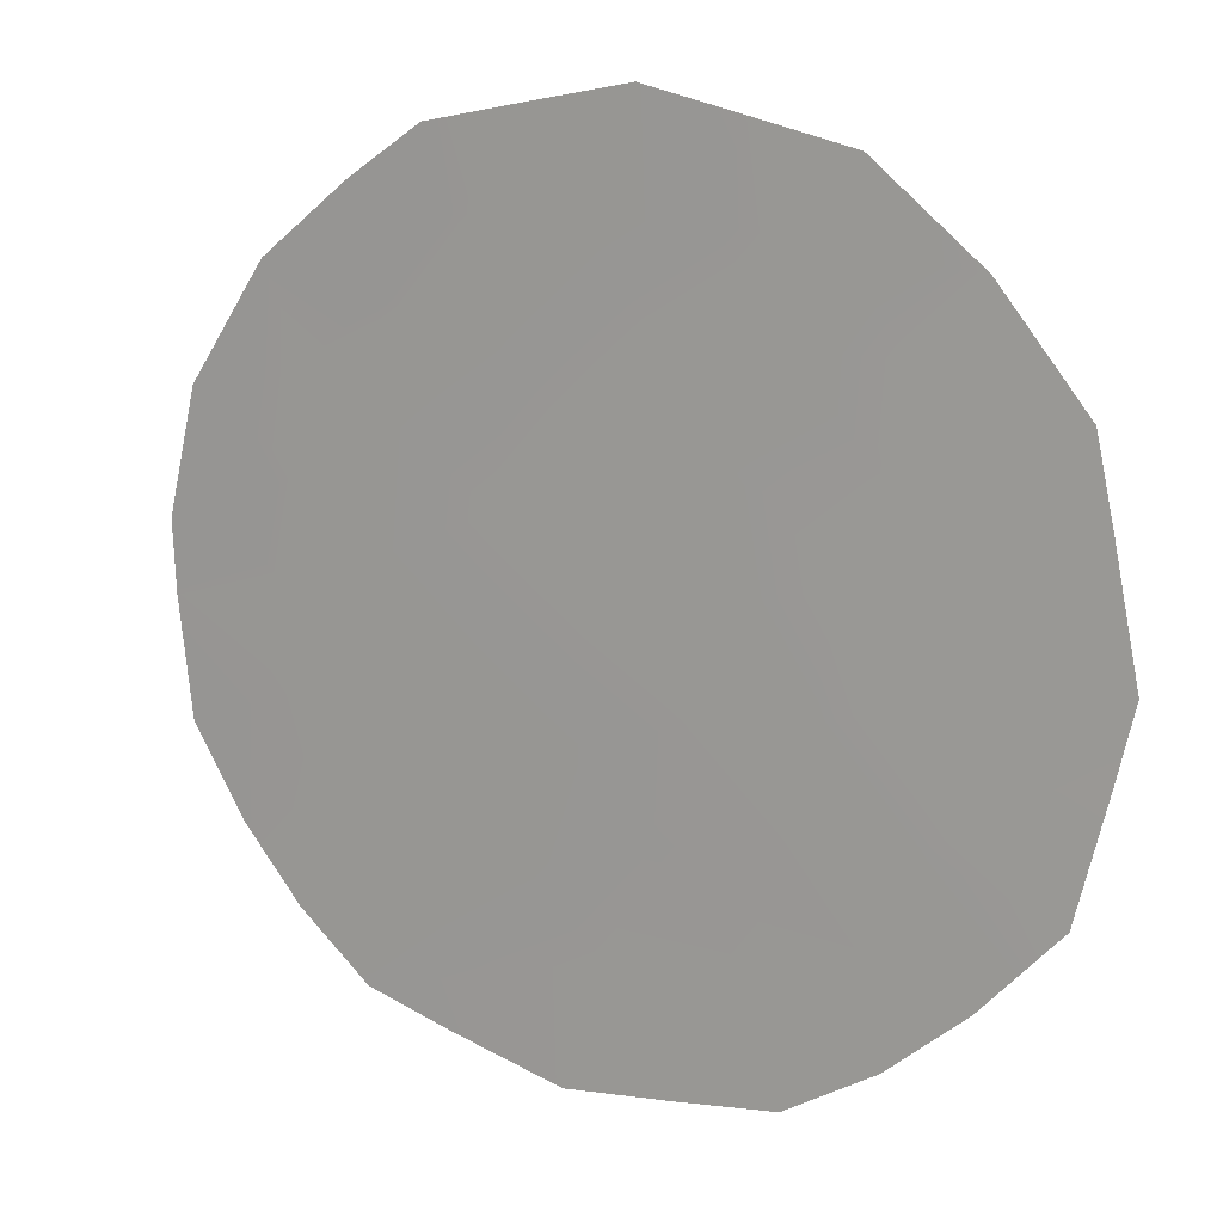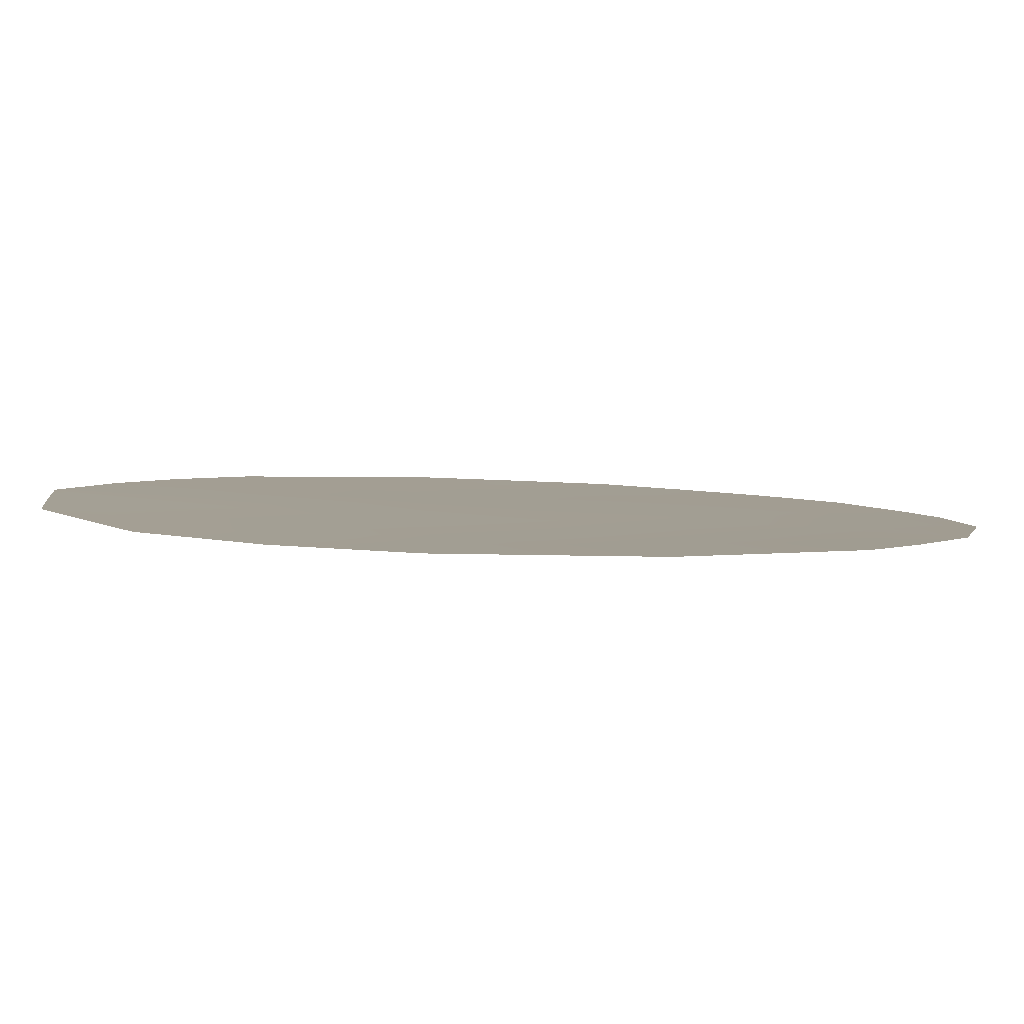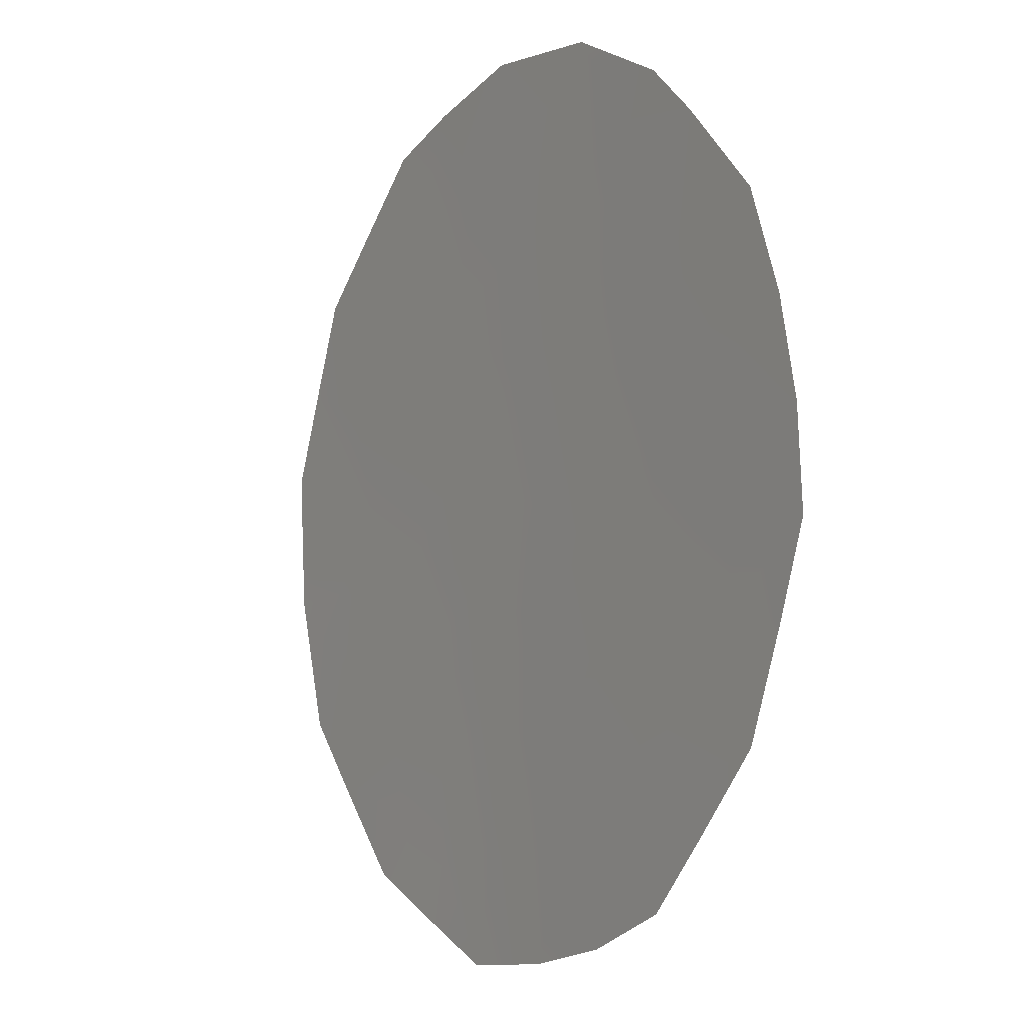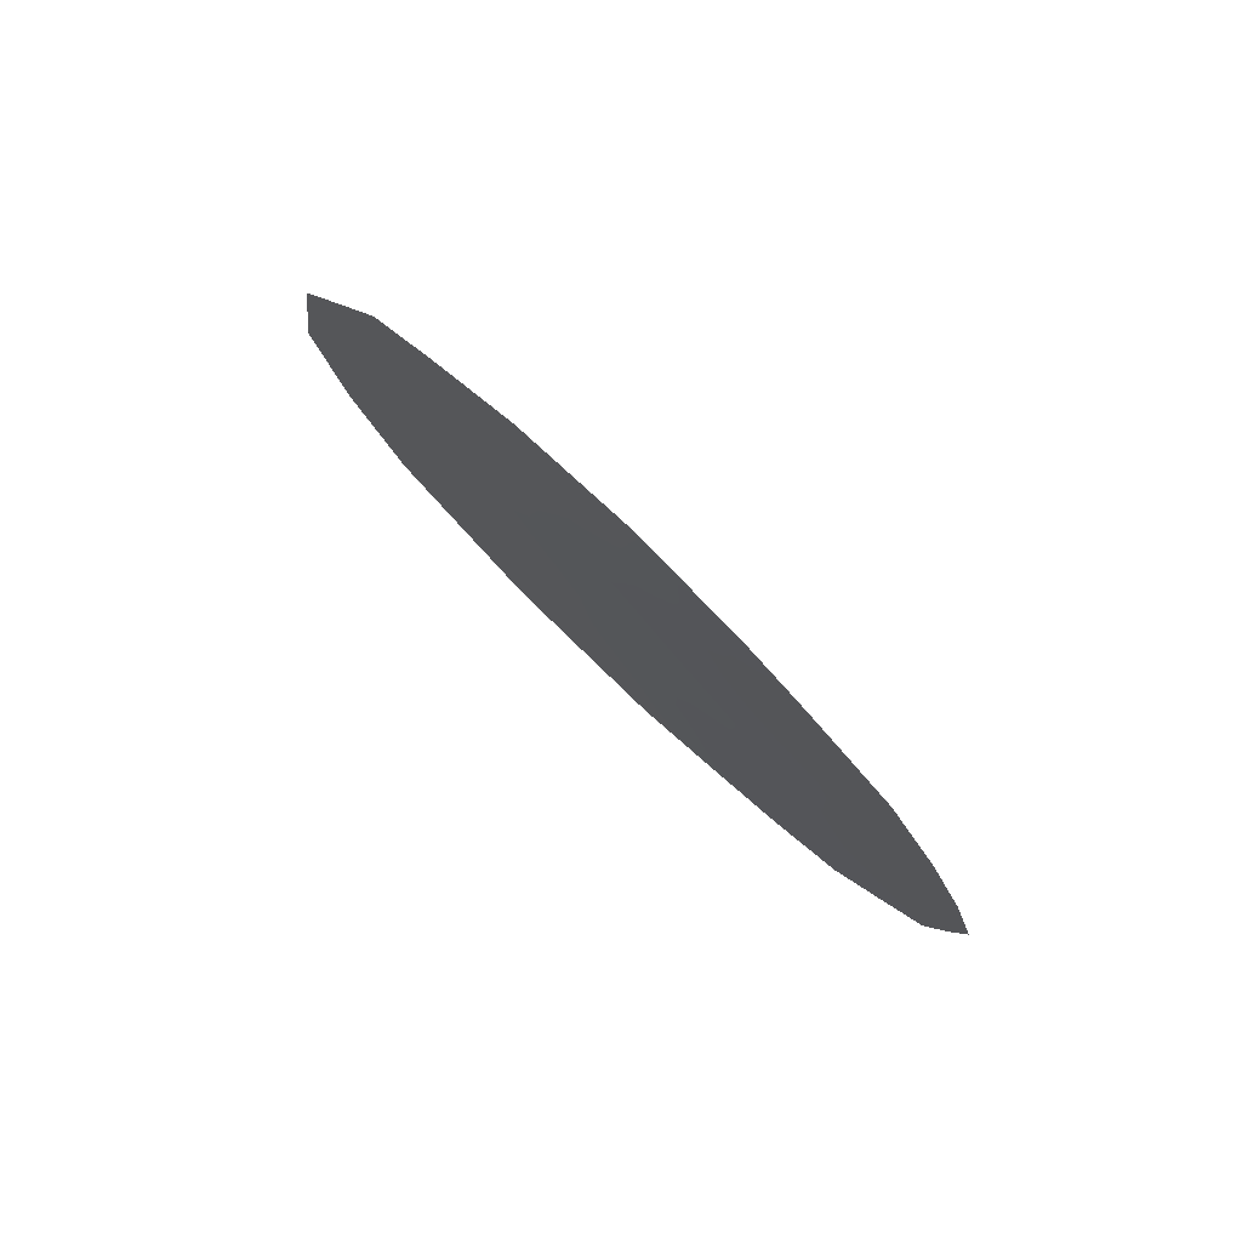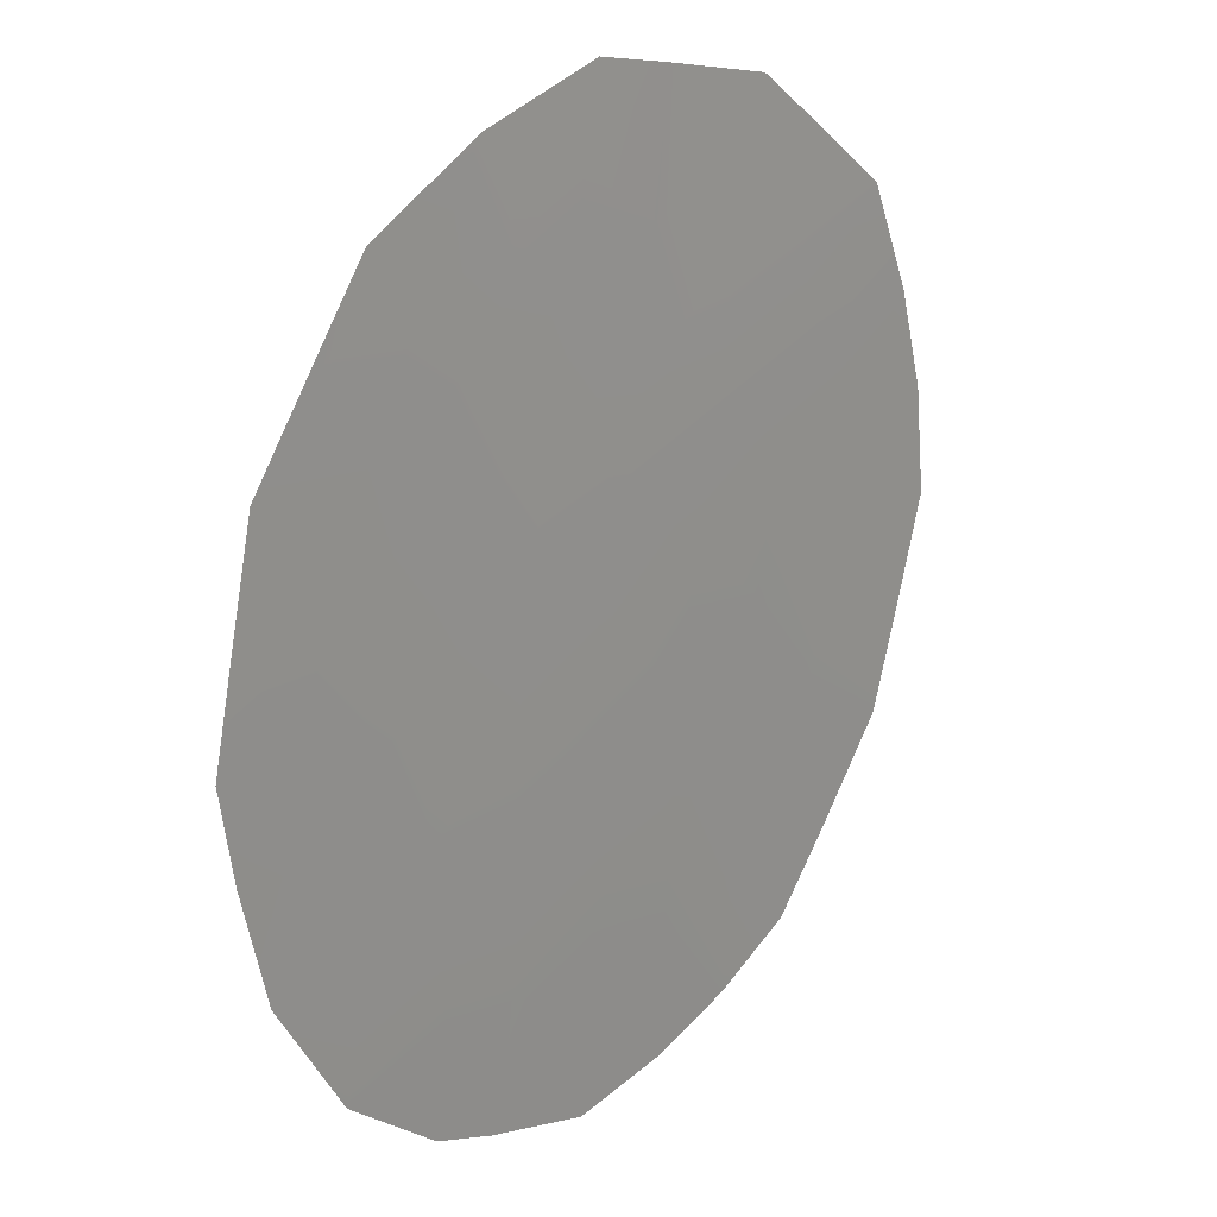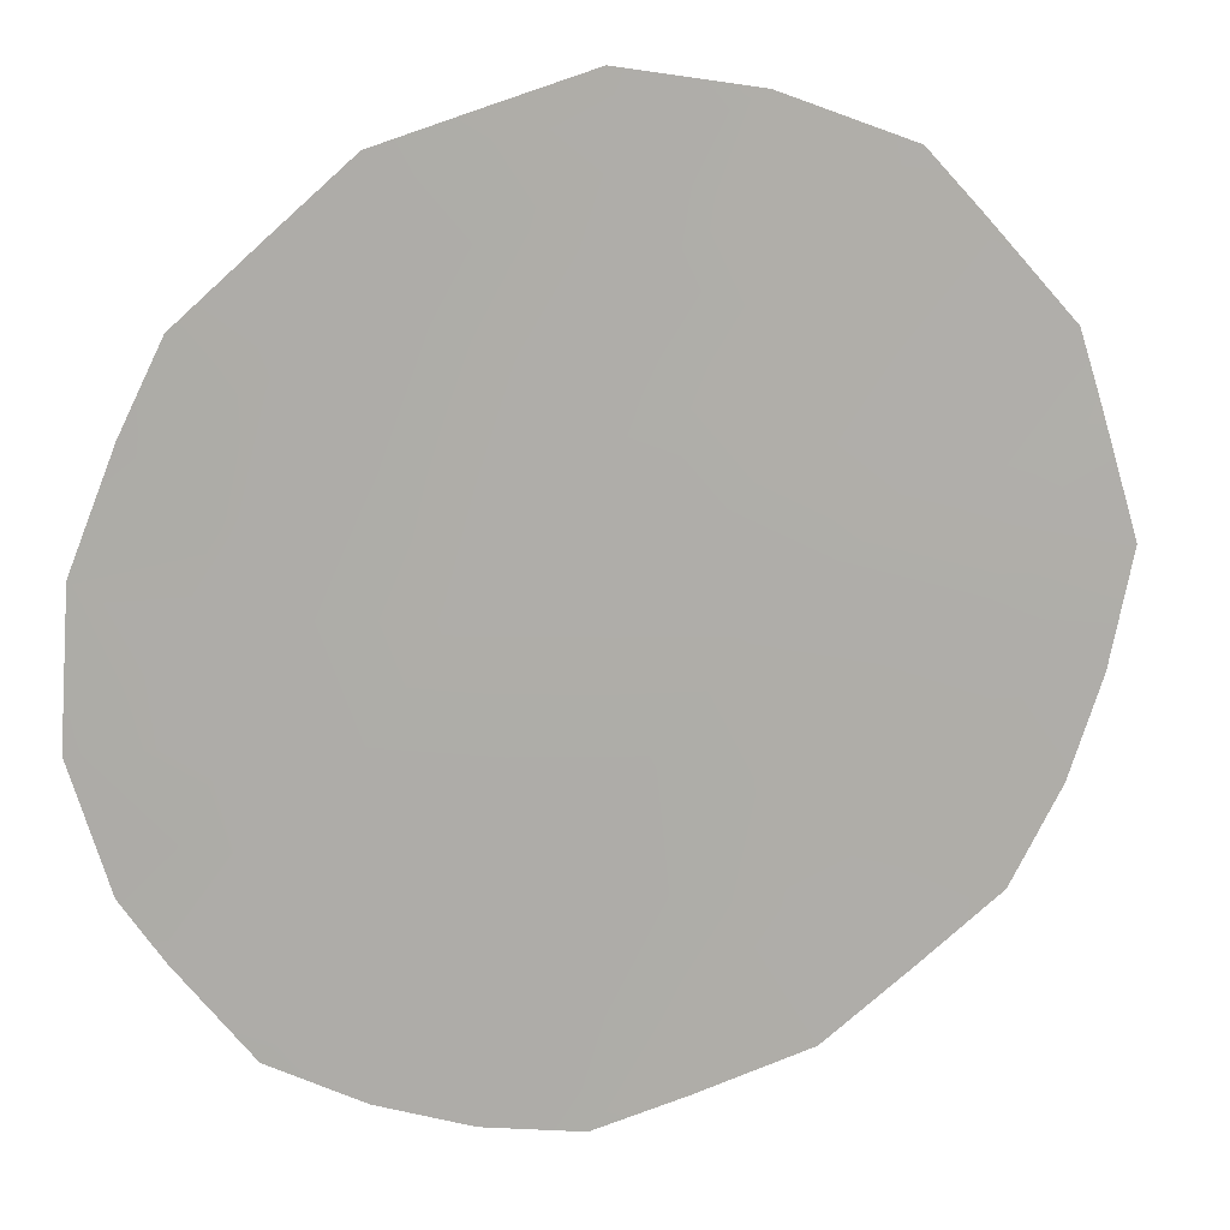
<metadata>
{"format":"obj","ext":"obj","renderer":"f3d","projection":"perspective","resolution":1024,"background":"white","views":[{"elev":50.6,"azim":127.3,"up":"+Y"},{"elev":62.7,"azim":-87.7,"up":"+Y"},{"elev":-79.6,"azim":-7.1,"up":"+Y"},{"elev":80.0,"azim":-13.9,"up":"+Z"},{"elev":74.1,"azim":28.0,"up":"+Y"},{"elev":45.6,"azim":73.0,"up":"+Y"}]}
</metadata>
<code>
v 86.17 75.39 -34.1
v 84.21 78.56 -35.22
v 85.19 77.03 -39.81
v 86.59 74.74 -35.93
v 85.8 76.04 -37.77
v 84.72 77.76 -37.56
v 83.64 79.47 -37.42
v 85.15 77.05 -33.76
v 85.45 76.58 -35.76
v 85.96 75.72 -32.99
v 86.46 74.92 -33.52
v 85.05 77.21 -32.55
v 82.98 80.53 -35.49
v 82.82 80.77 -37.37
v 86.75 74.46 -34.28
v 83.34 79.92 -39.71
v 83.68 79.38 -40.14
v 86.12 75.55 -40.17
v 85.69 76.25 -40.63
v 85.65 76.22 -32.71
v 83.54 79.67 -33.87
v 84.2 78.57 -40.77
v 86.96 74.12 -35.06
v 87 74.12 -37.85
v 85.17 77.07 -41.02
v 87.11 73.91 -35.91
v 86.52 74.9 -39.57
v 84.38 78.3 -32.84
v 84.72 77.75 -33.5
v 83.46 79.74 -38.25
v 83.19 80.17 -37.47
v 83.01 80.44 -38.59
v 83.35 79.94 -36.45
v 82.9 80.65 -36.44
v 84.86 77.53 -35.54
v 85.28 76.85 -34.75
v 84.73 77.73 -34.46
v 83.89 79.06 -38.3
v 85.71 76.2 -39.64
v 85.84 75.95 -34.93
v 86.03 75.65 -35.88
v 85.65 76.24 -33.98
v 85.5 76.47 -33.23
v 83.8 79.24 -34.43
v 83.26 80.1 -34.67
v 83.58 79.58 -35.42
v 83.88 79.08 -36.39
v 84.08 78.77 -39.22
v 84.29 78.42 -40.08
v 86.41 75.03 -35.02
v 86.19 75.4 -36.83
v 86.37 75.12 -37.78
v 86.74 74.52 -36.85
v 85.06 77.21 -36.64
v 85.26 76.91 -37.7
v 85.63 76.31 -36.77
v 84.75 77.71 -40.27
v 84.56 78 -40.87
v 84.62 77.92 -39.43
v 87.07 73.99 -36.78
v 86.75 74.53 -38.76
v 86.52 74.9 -38.56
v 84.95 77.41 -38.65
v 84.42 78.23 -38.42
v 86.06 75.64 -38.88
v 85.48 76.57 -38.76
v 84.48 78.15 -36.45
v 84.17 78.64 -37.43
v 84.28 78.45 -33.97
v 83.9 79.08 -33.38
v 83.57 79.57 -39.04
f 30 31 32
f 33 34 31
f 1 15 11
f 35 36 37
f 71 16 17
f 65 39 18
f 40 41 50
f 42 1 10
f 44 45 46
f 47 46 33
f 1 50 15
f 51 52 53
f 54 55 56
f 59 49 57
f 53 24 60
f 4 26 23
f 24 62 61
f 59 63 64
f 3 25 19
f 65 18 27
f 39 65 66
f 65 62 52
f 35 67 54
f 56 51 41
f 36 40 42
f 47 68 67
f 37 29 69
f 2 37 69
f 69 70 44
f 68 38 64
f 66 55 63
f 1 11 10
f 8 12 29
f 28 29 12
f 30 7 31
f 71 30 32
f 32 16 71
f 7 33 31
f 33 13 34
f 31 34 14
f 2 35 37
f 35 9 36
f 7 30 38
f 38 71 48
f 19 39 3
f 39 19 18
f 1 40 50
f 40 9 41
f 50 41 4
f 8 42 43
f 43 42 10
f 43 20 12
f 20 43 10
f 2 44 46
f 44 21 45
f 46 45 13
f 7 47 33
f 47 2 46
f 33 46 13
f 48 71 17
f 22 49 17
f 23 50 4
f 50 23 15
f 4 51 53
f 51 5 52
f 53 52 24
f 9 54 56
f 54 6 55
f 56 55 5
f 3 57 25
f 58 25 57
f 3 59 57
f 59 48 49
f 58 49 22
f 58 57 49
f 8 43 12
f 4 53 26
f 60 26 53
f 32 31 14
f 65 27 62
f 61 62 27
f 48 59 64
f 59 3 63
f 64 63 6
f 3 39 66
f 66 65 5
f 5 65 52
f 52 62 24
f 9 35 54
f 35 2 67
f 54 67 6
f 9 56 41
f 56 5 51
f 41 51 4
f 8 36 42
f 36 9 40
f 42 40 1
f 2 47 67
f 47 7 68
f 67 68 6
f 37 36 8
f 69 29 28
f 2 69 44
f 69 28 70
f 44 70 21
f 6 68 64
f 68 7 38
f 64 38 48
f 3 66 63
f 66 5 55
f 63 55 6
f 37 8 29
f 48 17 49
f 30 71 38

</code>
